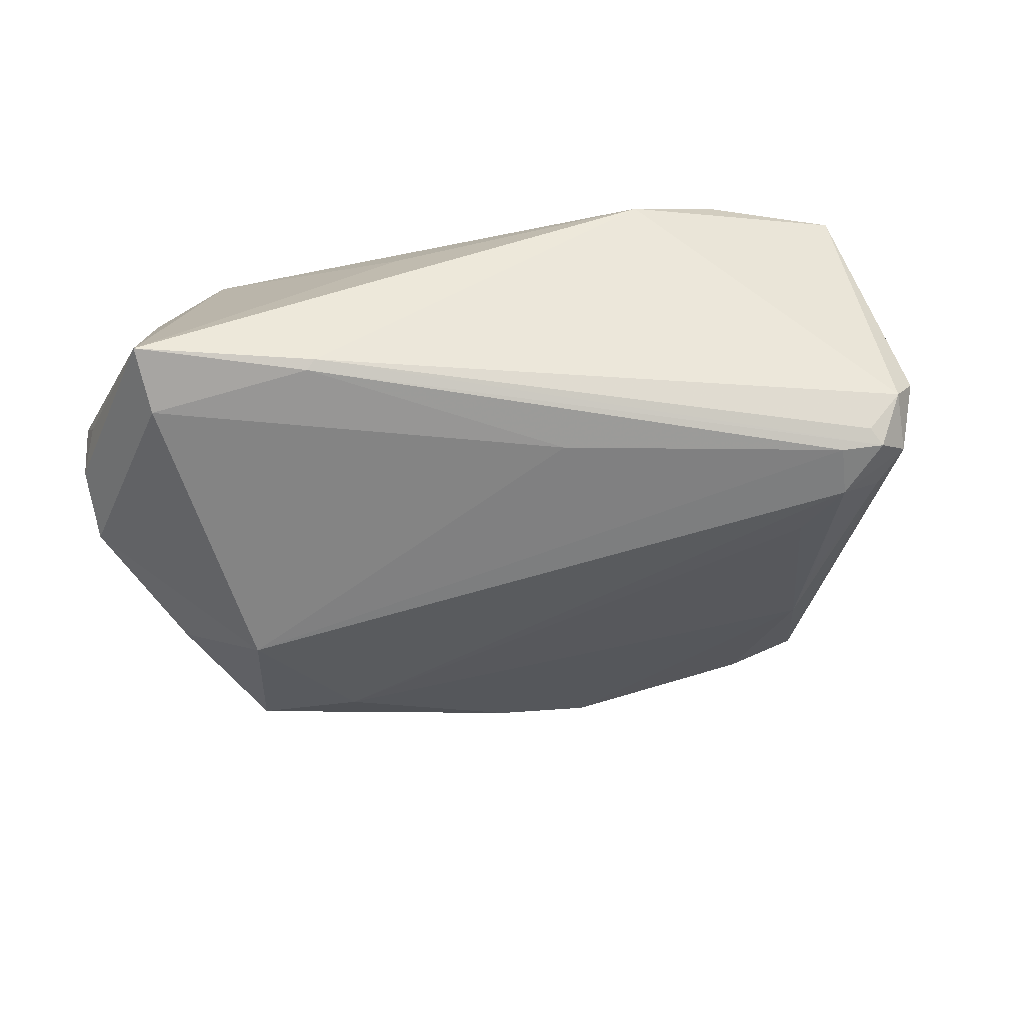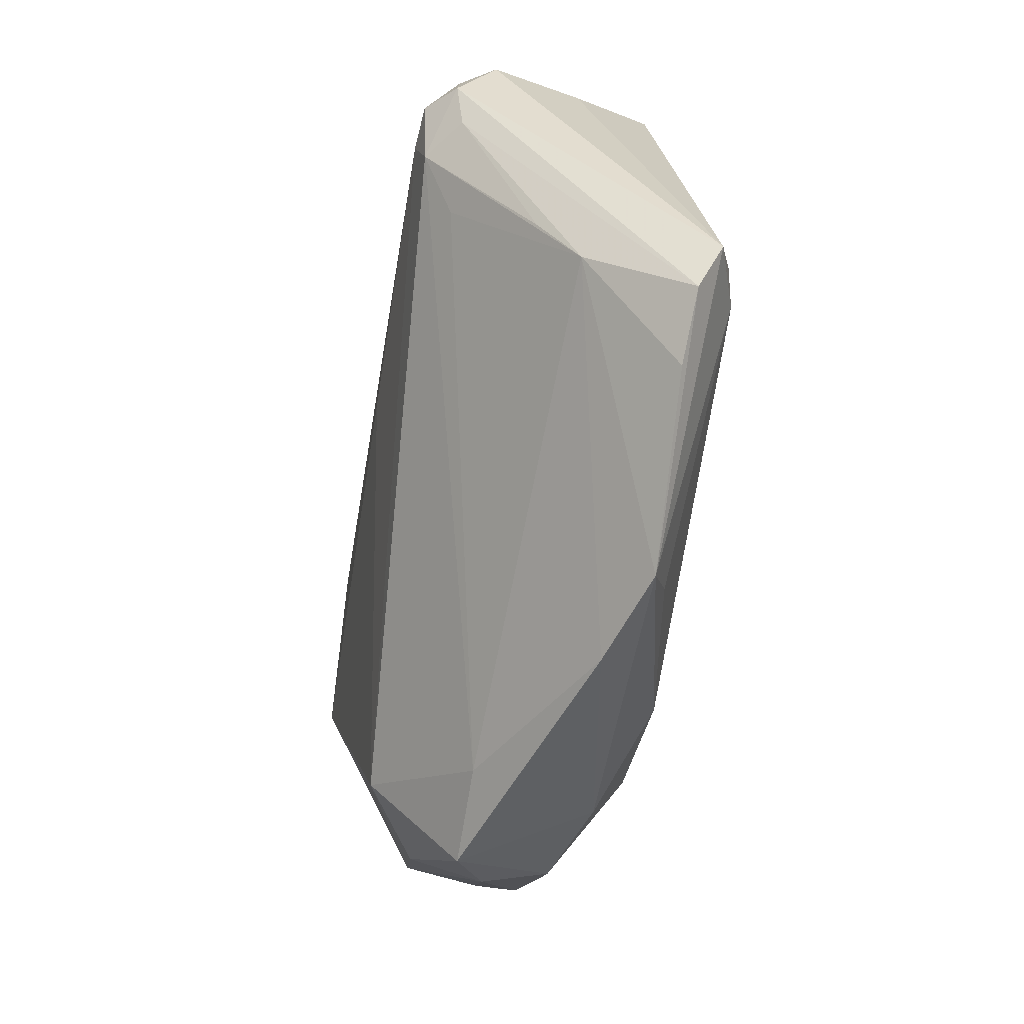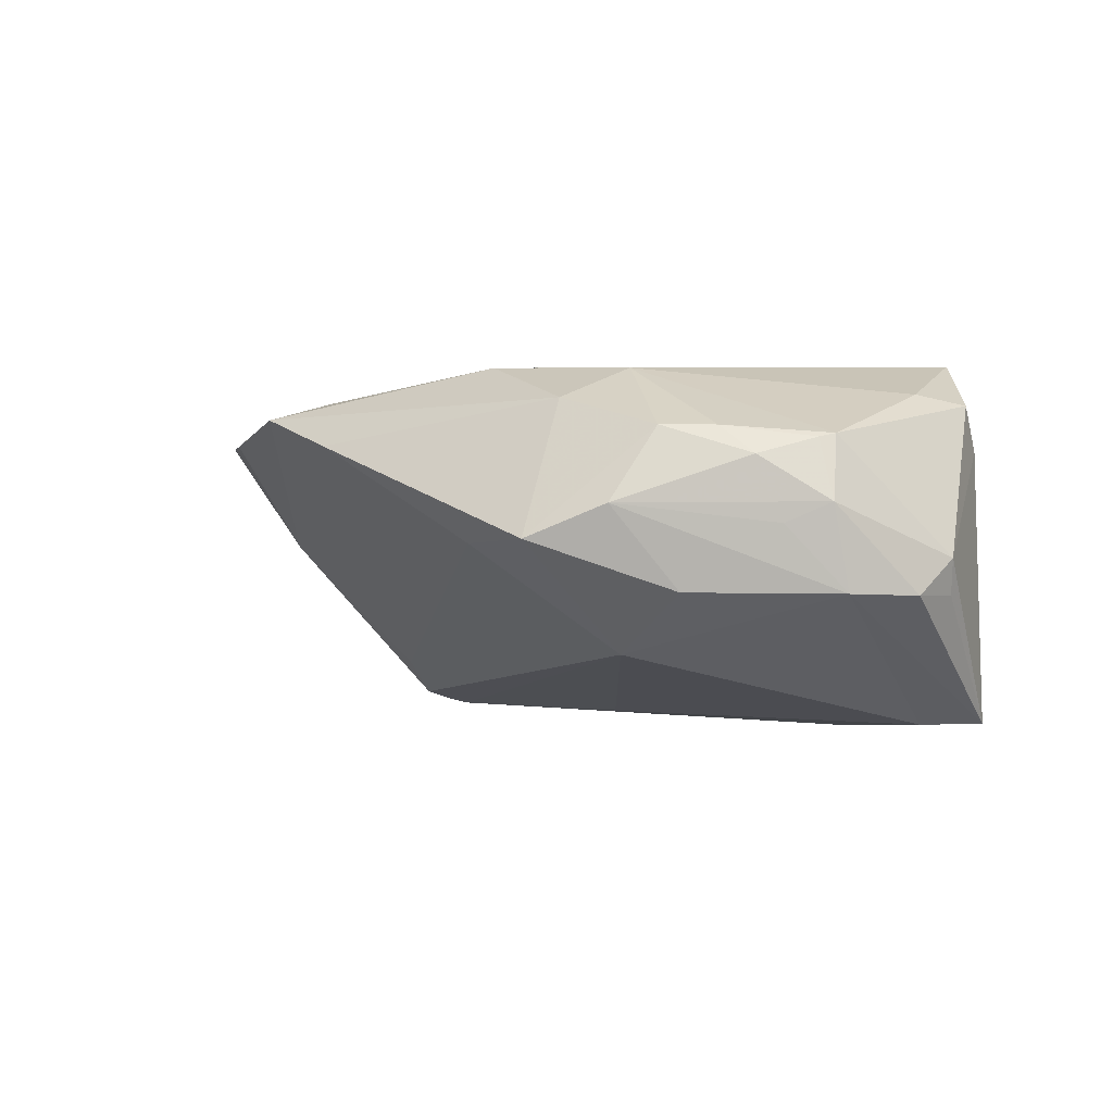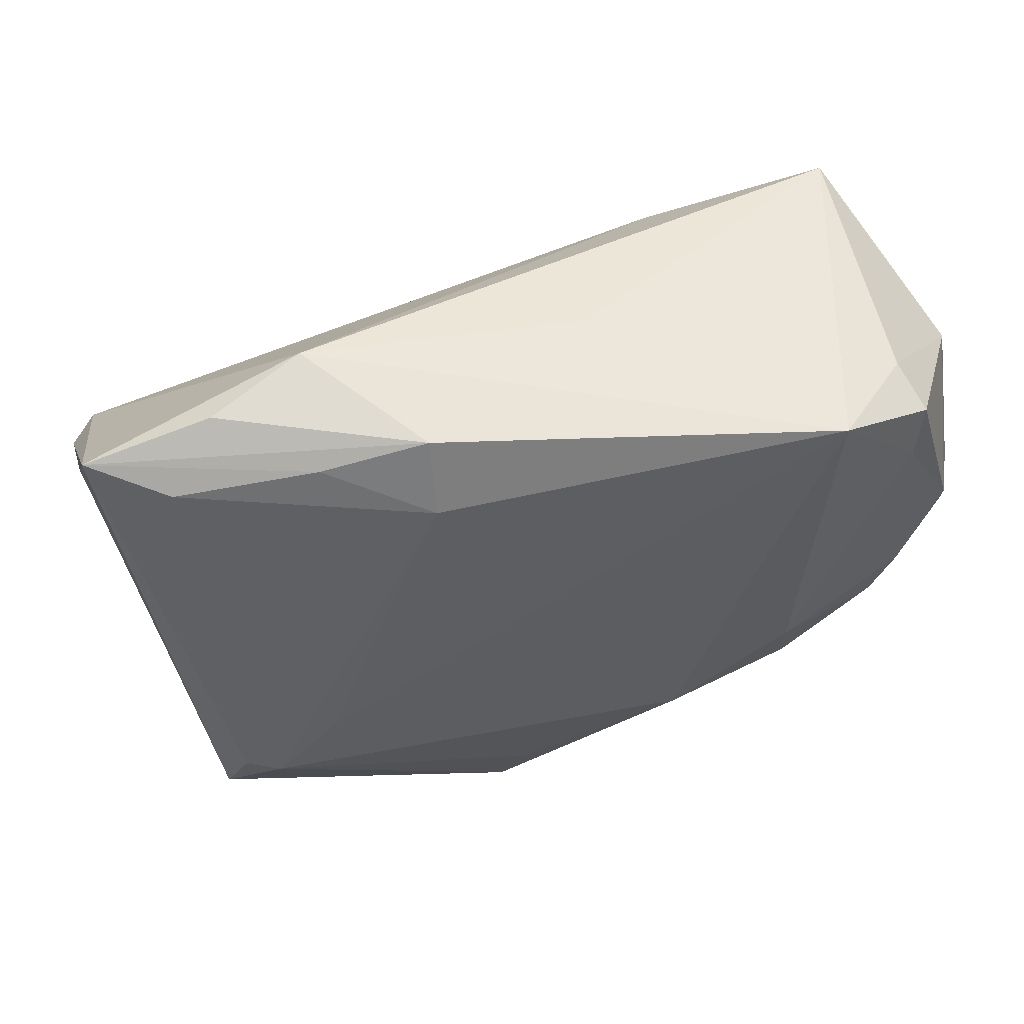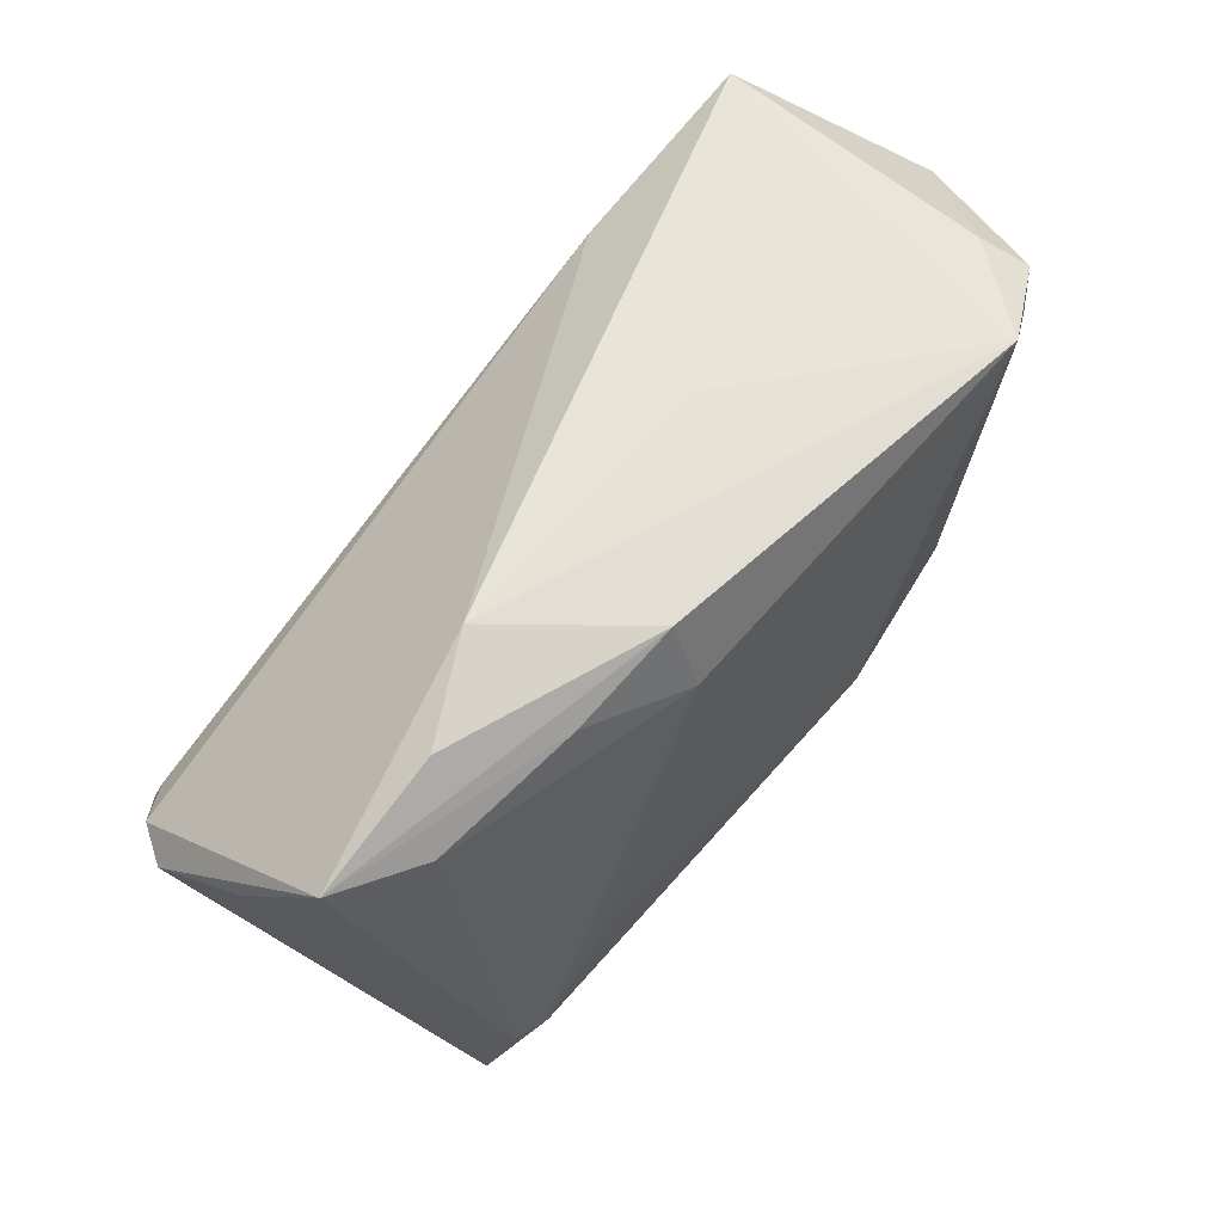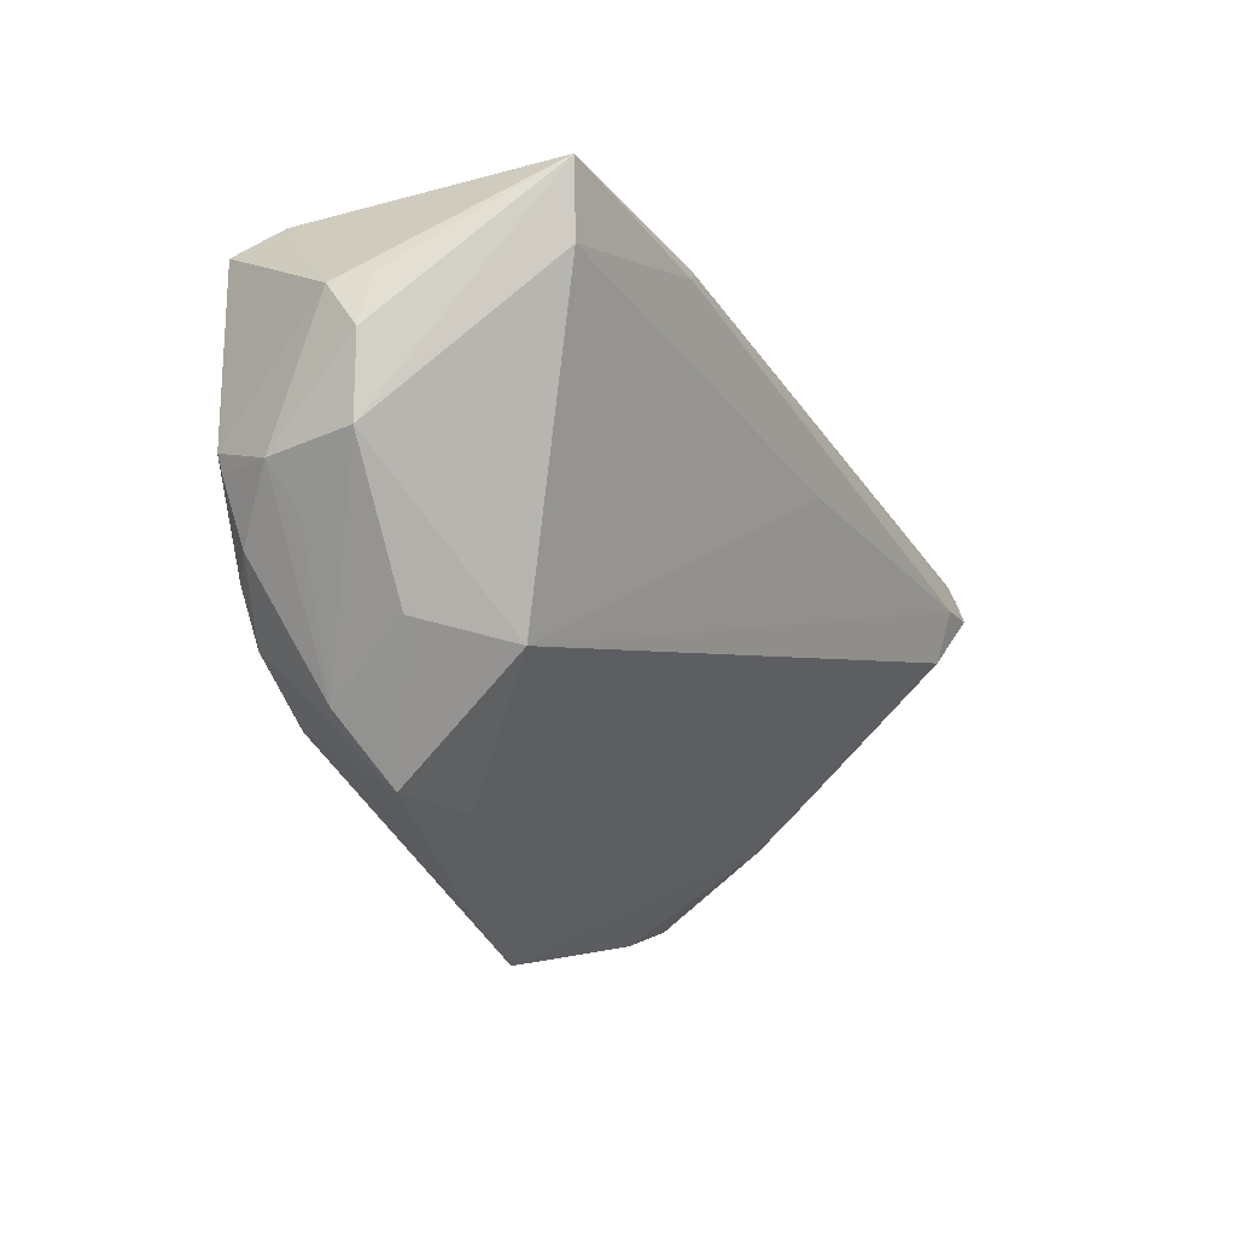
<metadata>
{"format":"obj","ext":"obj","renderer":"f3d","projection":"perspective","resolution":1024,"background":"white","views":[{"elev":-73.7,"azim":-168.1,"up":"+Z"},{"elev":-77.5,"azim":-97.7,"up":"+Y"},{"elev":-4.2,"azim":66.8,"up":"+Z"},{"elev":50.3,"azim":-5.7,"up":"+Y"},{"elev":61.6,"azim":-46.6,"up":"+Y"},{"elev":-8.1,"azim":122.7,"up":"+Y"}]}
</metadata>
<code>
v 0.04884 0.01957 0.01464
v -0.06298 0.002064 -0.01367
v -0.03775 -0.03362 0.02037
v 0.01909 0.02604 -0.02622
v -0.04094 -0.0442 0.01475
v 0.03765 0.03167 0.0206
v 0.01944 -0.02565 0.0195
v 0.05698 0.0008151 0.007407
v 0.05905 0.003533 -0.01127
v 0.03488 -0.01339 0.01801
v 0.04987 0.02634 0.01344
v -0.05014 -0.009393 -0.02174
v -0.05546 -0.01036 -0.01723
v 0.04885 -0.02285 -0.0006237
v -0.01345 0.02181 0.0206
v -0.05984 -0.005693 -0.01861
v 0.05718 0.003091 0.007937
v -0.06044 0.01016 -0.001432
v -0.02768 0.02681 0.01665
v 0.007753 -0.04504 0.009649
v 0.02902 -0.03281 -0.004267
v 0.02039 0.02487 -0.0268
v -0.04578 -0.0397 0.0175
v 0.0389 -0.01664 -0.01811
v 0.05032 -0.01424 -0.01106
v -0.01212 0.006205 -0.02482
v 0.05208 -0.009965 0.008865
v -0.01391 0.03128 0.01717
v 0.049 -0.01641 0.008944
v 0.04313 0.03275 -0.0266
v 0.04281 -0.03133 -0.004687
v -0.001668 -0.04132 0.01665
v -0.06032 0.002456 -0.01856
v 0.05962 0.001273 -0.0005154
v 0.04681 0.02961 0.008048
v 0.05782 0.01879 -0.006522
v -0.04162 -0.03373 0.0004281
v 0.03613 -0.02355 0.01352
v -0.04646 0.02187 0.01469
v -0.04436 -0.02696 -0.005617
v 0.05607 -0.007157 0.005125
v -0.0294 -0.02336 0.0206
v -0.03121 -0.04614 0.01403
v -0.005036 -0.04877 0.01449
v 0.0587 0.01349 -0.01125
v -0.05643 -0.003294 -0.02284
v -0.0507 -0.002635 -0.02352
v -0.05769 0.02365 0.009753
v -0.04078 0.02987 0.008976
v -0.05519 -0.0006938 -0.02221
v 0.05698 -0.003979 -0.003032
v 0.04295 0.02338 -0.02666
v 0.05588 0.01973 -0.01091
v -0.02916 0.03328 0.002202
v 0.007375 0.03328 6.495e-05
v -0.04348 -0.01485 -0.01717
v -0.04257 -0.03298 0.01937
f 55 54 6
f 49 54 48
f 16 23 2
f 54 55 30
f 30 55 6
f 2 23 18
f 18 48 2
f 23 48 18
f 6 7 10
f 11 17 36
f 21 12 24
f 24 31 21
f 21 31 20
f 20 37 21
f 28 15 6
f 28 54 49
f 6 54 28
f 49 48 28
f 29 10 38
f 38 10 7
f 20 31 38
f 38 31 29
f 6 10 1
f 1 10 17
f 1 11 6
f 17 11 1
f 27 10 29
f 17 10 27
f 35 30 6
f 6 11 35
f 36 30 35
f 35 11 36
f 44 37 20
f 43 37 44
f 20 38 44
f 7 32 44
f 44 38 7
f 13 16 12
f 23 16 5
f 5 37 43
f 16 13 5
f 5 13 37
f 5 44 23
f 43 44 5
f 56 37 12
f 12 21 56
f 56 21 37
f 25 31 24
f 24 9 25
f 52 9 24
f 30 9 52
f 45 9 30
f 33 16 2
f 2 48 33
f 33 48 54
f 15 39 3
f 3 32 7
f 23 44 3
f 3 44 32
f 19 39 15
f 15 28 19
f 48 39 19
f 19 28 48
f 12 37 40
f 40 13 12
f 37 13 40
f 30 52 22
f 53 30 36
f 36 45 53
f 53 45 30
f 9 45 34
f 34 51 9
f 36 17 34
f 34 45 36
f 16 33 46
f 46 33 50
f 12 16 46
f 23 3 57
f 57 3 39
f 57 48 23
f 57 39 48
f 42 7 6
f 42 3 7
f 6 15 42
f 15 3 42
f 54 30 4
f 30 22 4
f 4 33 54
f 50 33 4
f 4 46 50
f 22 46 4
f 17 27 8
f 8 34 17
f 29 31 14
f 51 34 14
f 31 25 14
f 9 51 14
f 14 25 9
f 26 22 52
f 26 52 24
f 41 14 34
f 41 8 27
f 34 8 41
f 41 27 29
f 29 14 41
f 47 46 22
f 22 26 47
f 12 46 47
f 24 12 47
f 47 26 24

</code>
